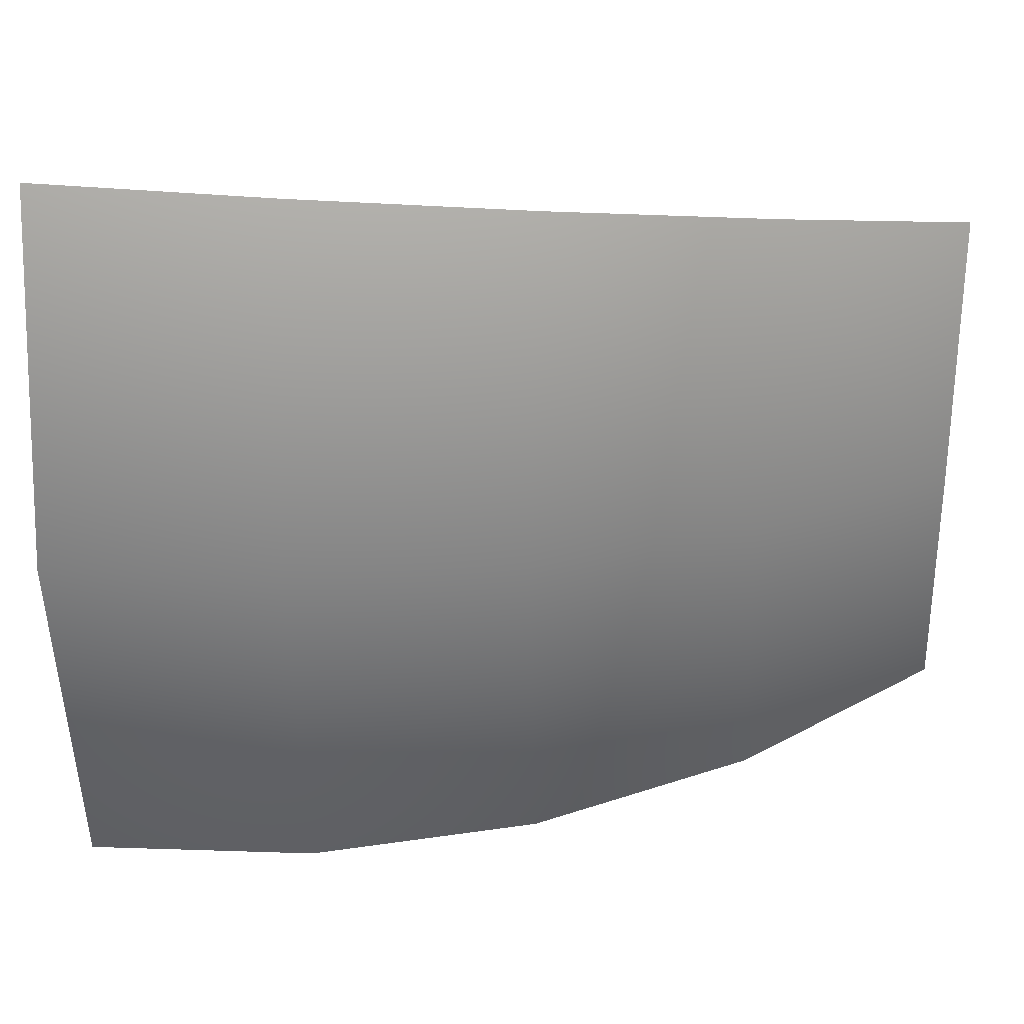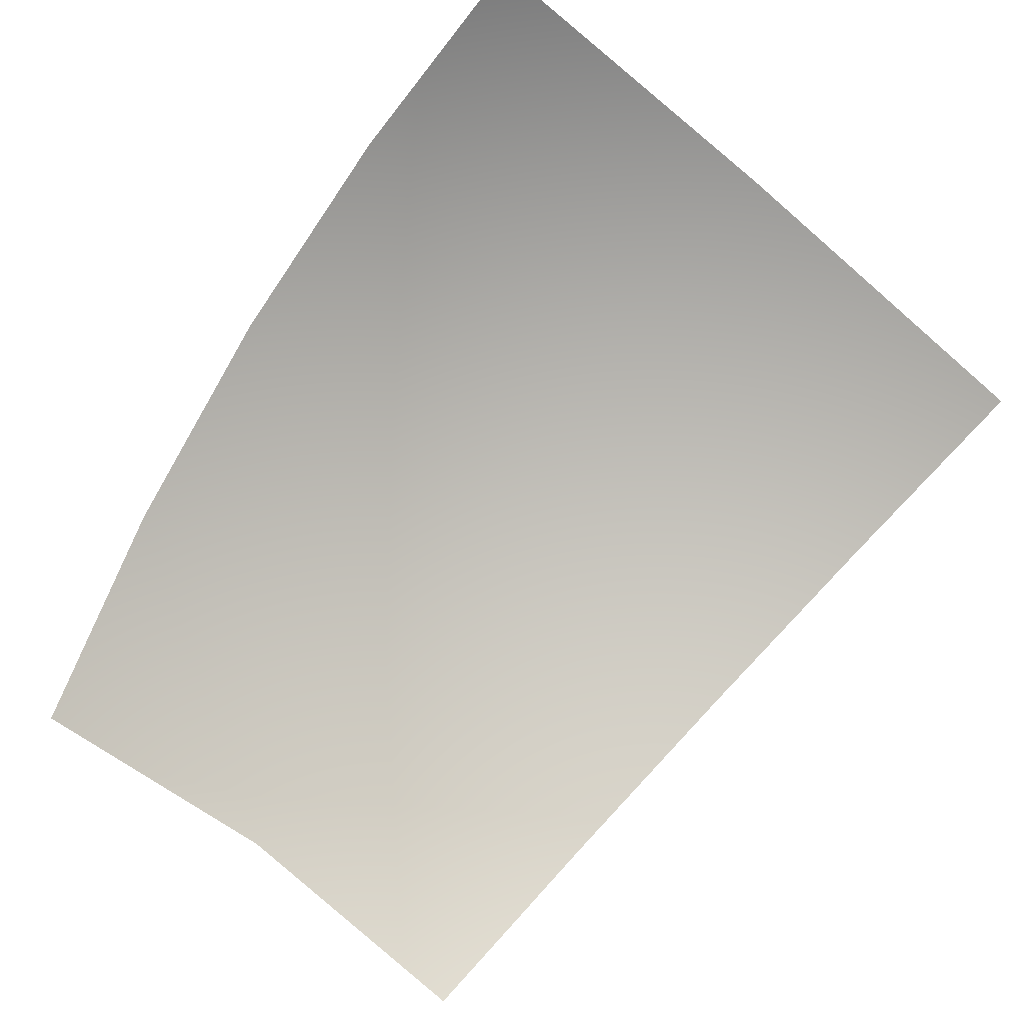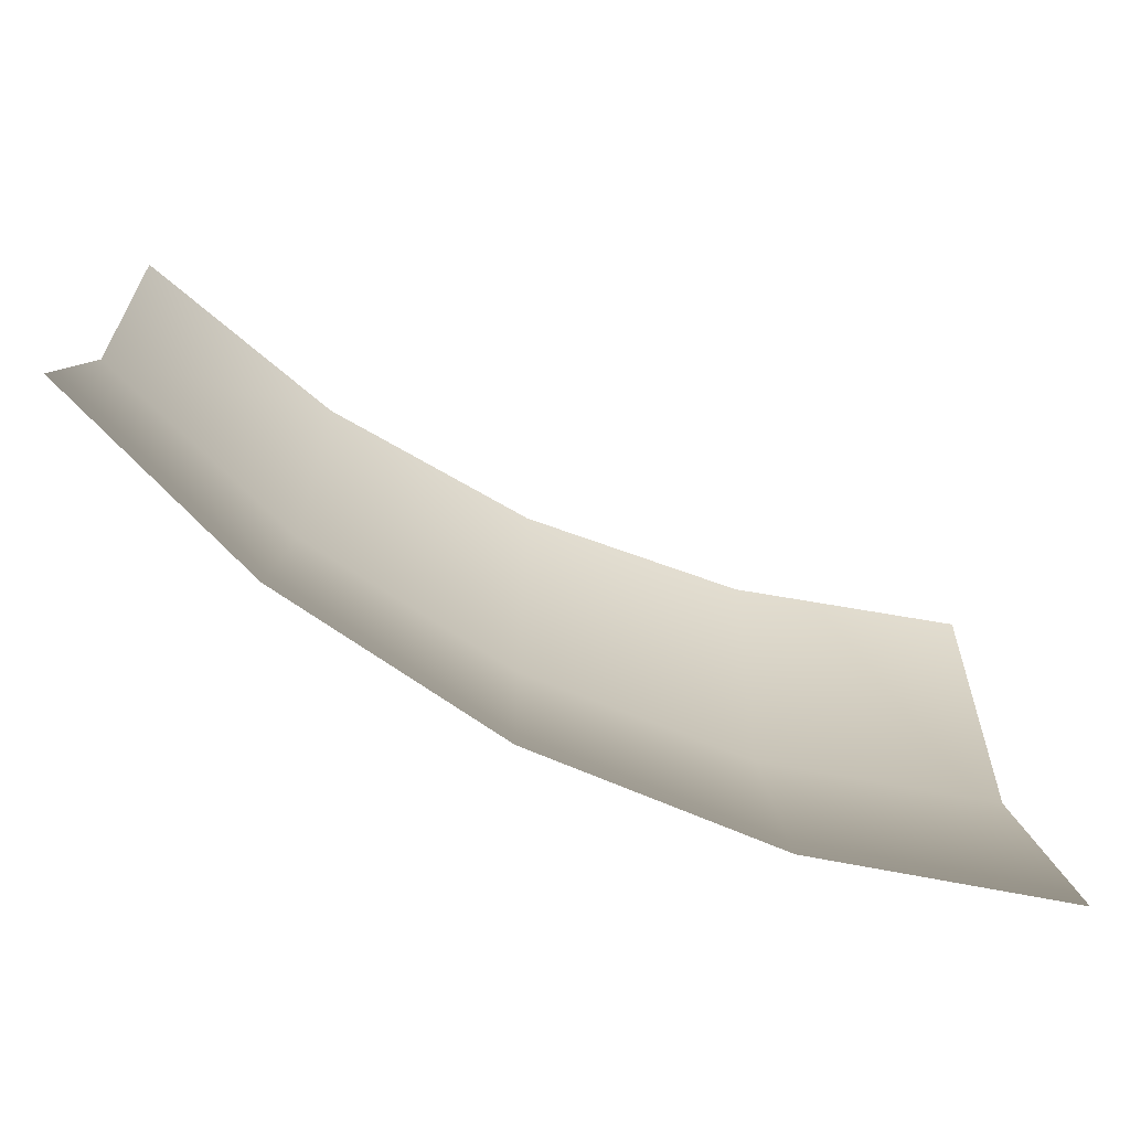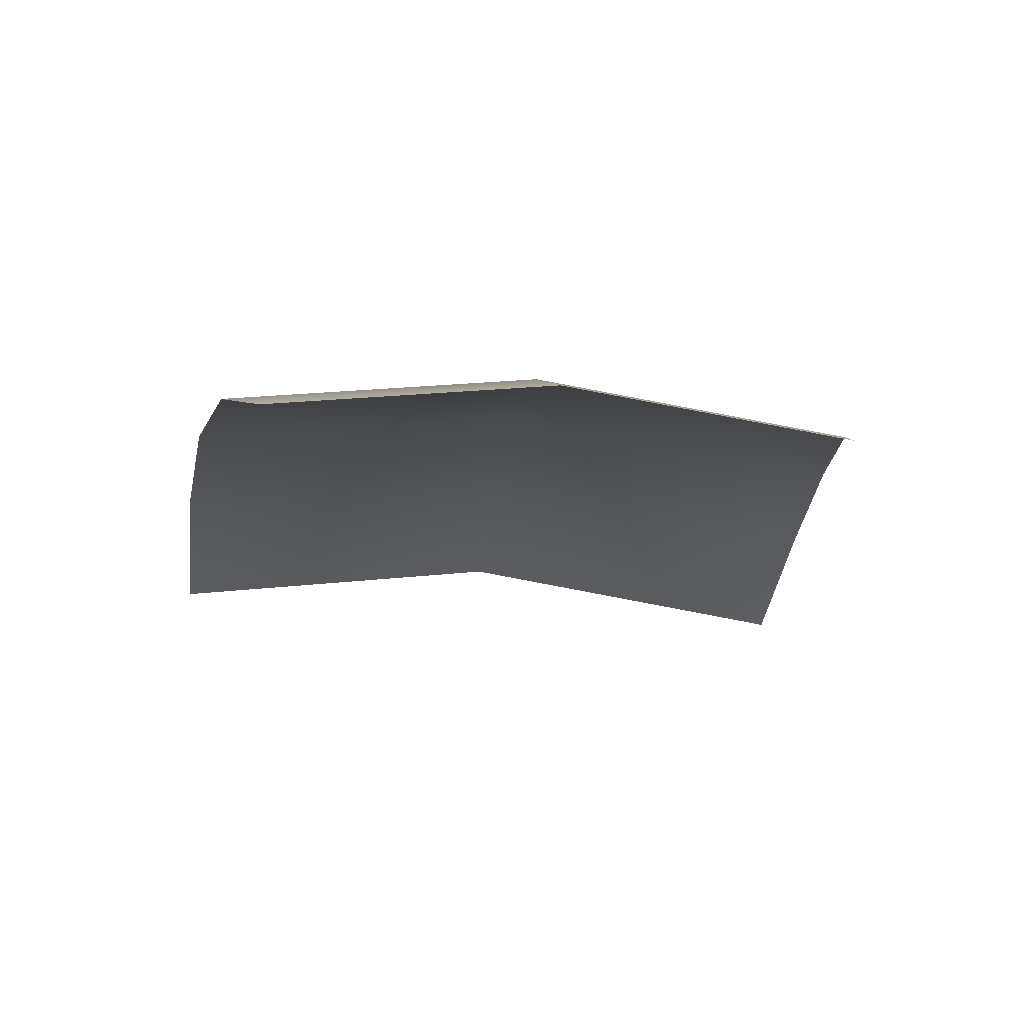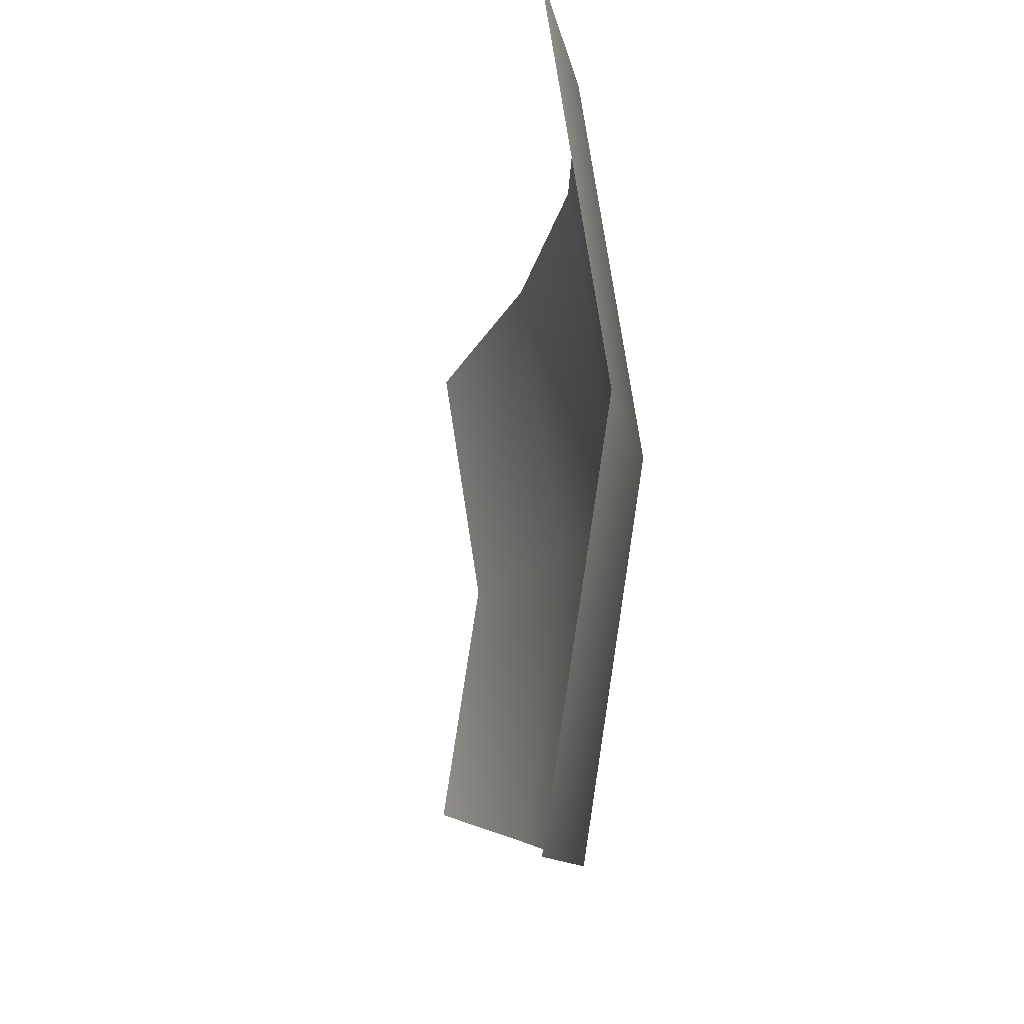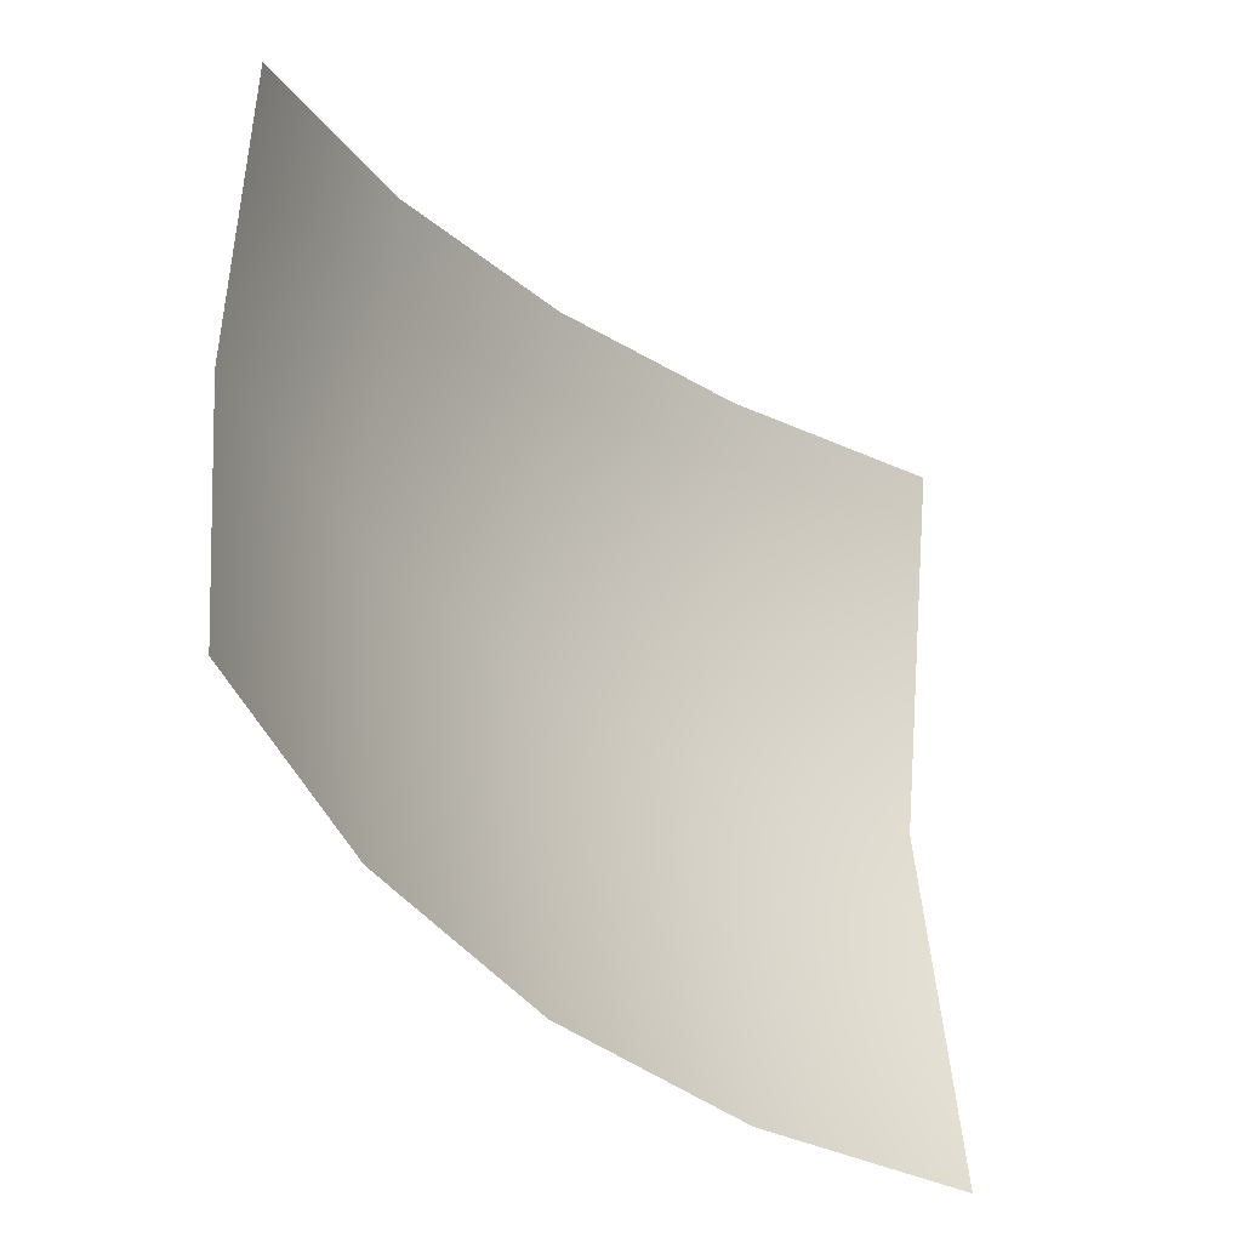
<metadata>
{"format":"obj","ext":"obj","renderer":"f3d","projection":"perspective","resolution":1024,"background":"white","views":[{"elev":29.0,"azim":10.4,"up":"+Y"},{"elev":-69.8,"azim":-130.3,"up":"+Z"},{"elev":-74.0,"azim":175.3,"up":"+Y"},{"elev":-34.6,"azim":84.2,"up":"+Z"},{"elev":-12.3,"azim":-75.0,"up":"+Y"},{"elev":-31.7,"azim":150.3,"up":"+Y"}]}
</metadata>
<code>
g Eye_R
v 0 0.1546 0.1123
v 0 0.1181 0.1181
v 0.02304 0.1181 0.1158
v 0.02304 0.1539 0.1101
v 0.02304 0.08229 0.1101
v 0 0.08159 0.1123
v 0.04519 0.1181 0.1091
v 0.04519 0.1518 0.1038
v 0.04519 0.08437 0.1038
v 0.0656 0.1181 0.09818
v 0.0656 0.1484 0.09338
v 0.0656 0.08774 0.09338
v 0.0835 0.1181 0.0835
v 0.0835 0.1439 0.07941
v 0.0835 0.09228 0.07941
f 1 2 3
f 1 3 4
f 2 5 3
f 2 6 5
f 4 3 7
f 4 7 8
f 3 5 9
f 3 9 7
f 8 7 10
f 8 10 11
f 7 9 12
f 7 12 10
f 11 10 13
f 11 13 14
f 10 12 15
f 10 15 13

</code>
